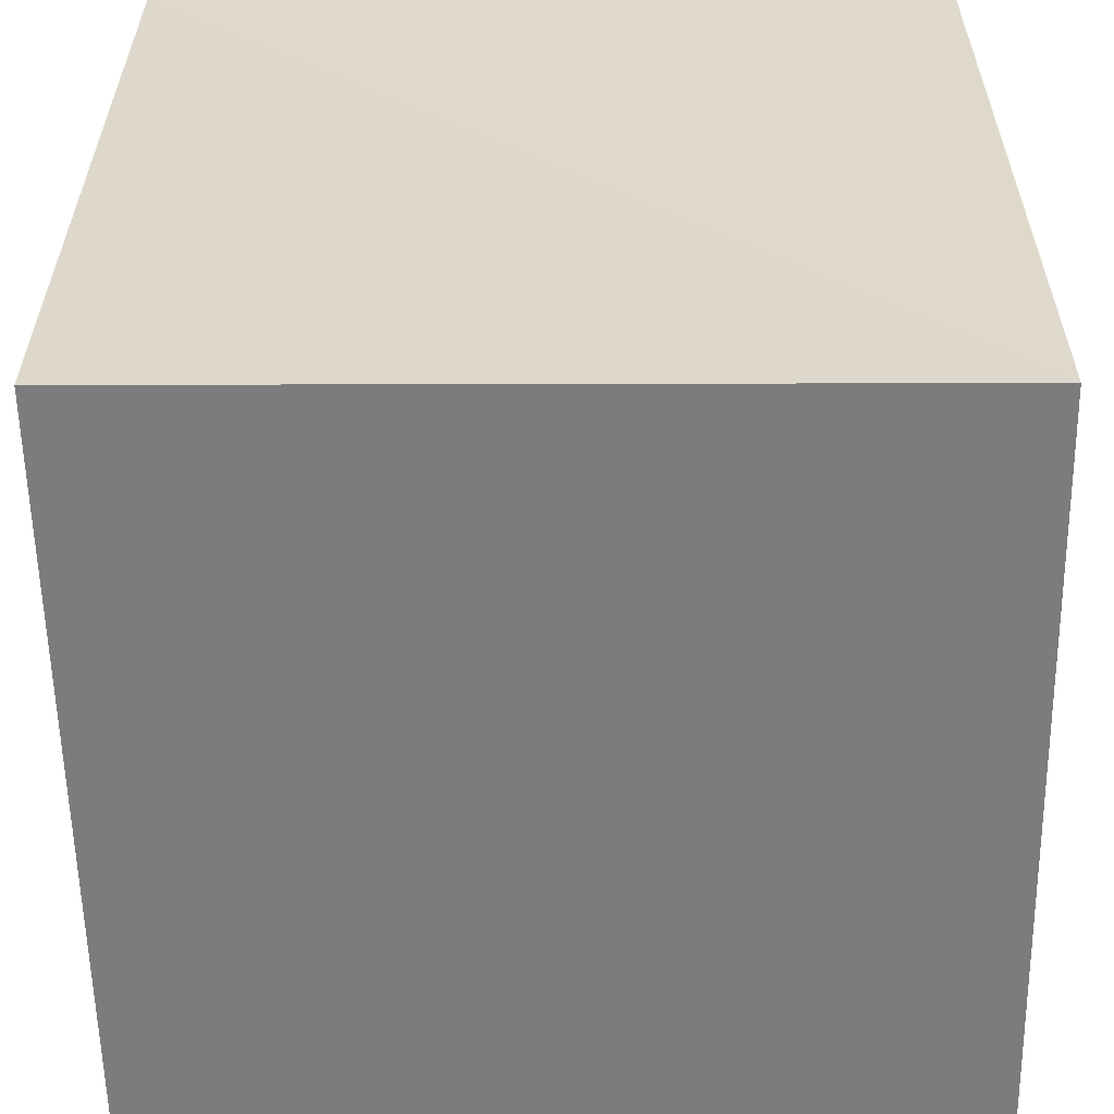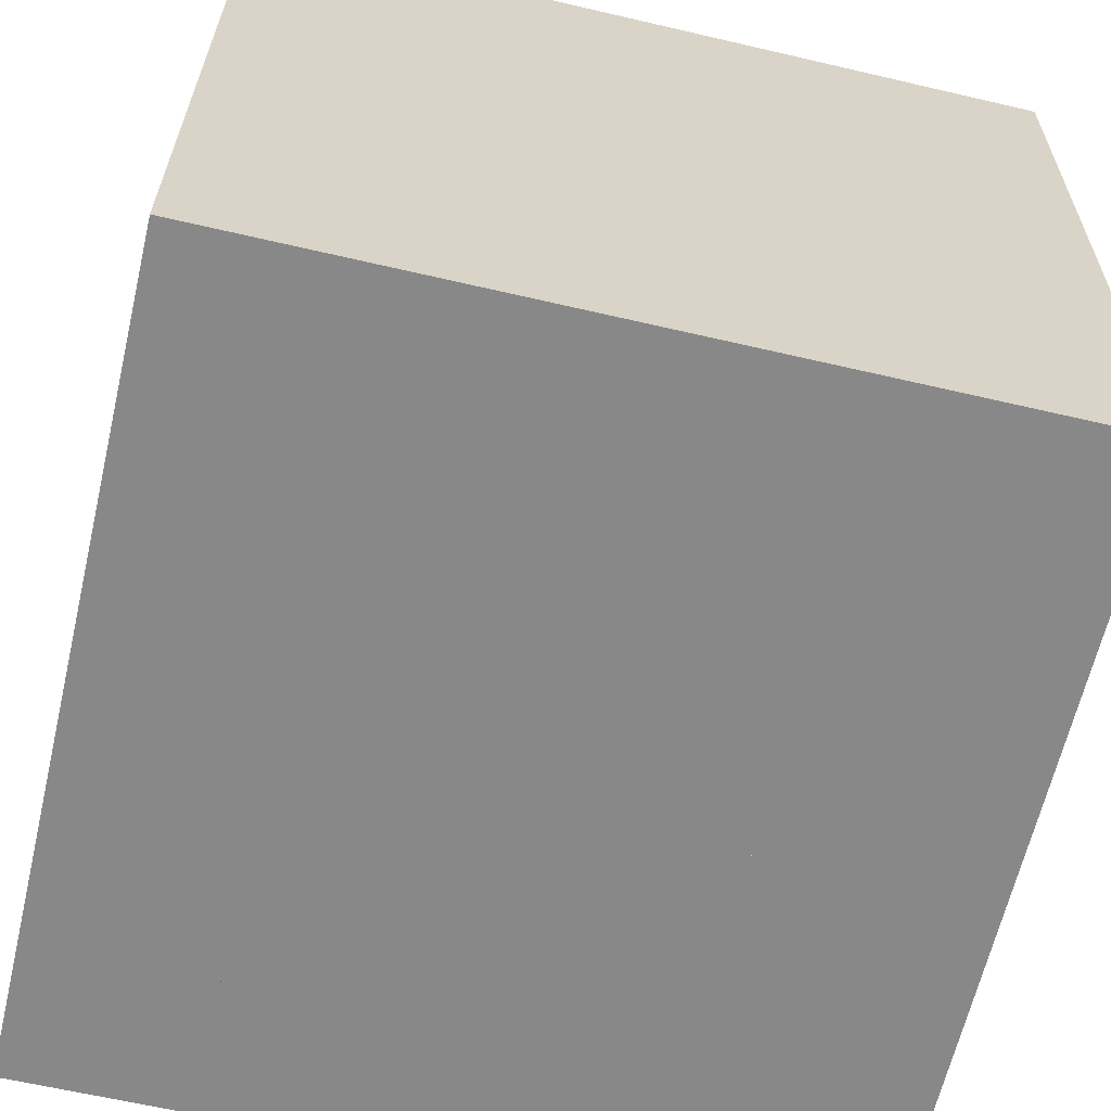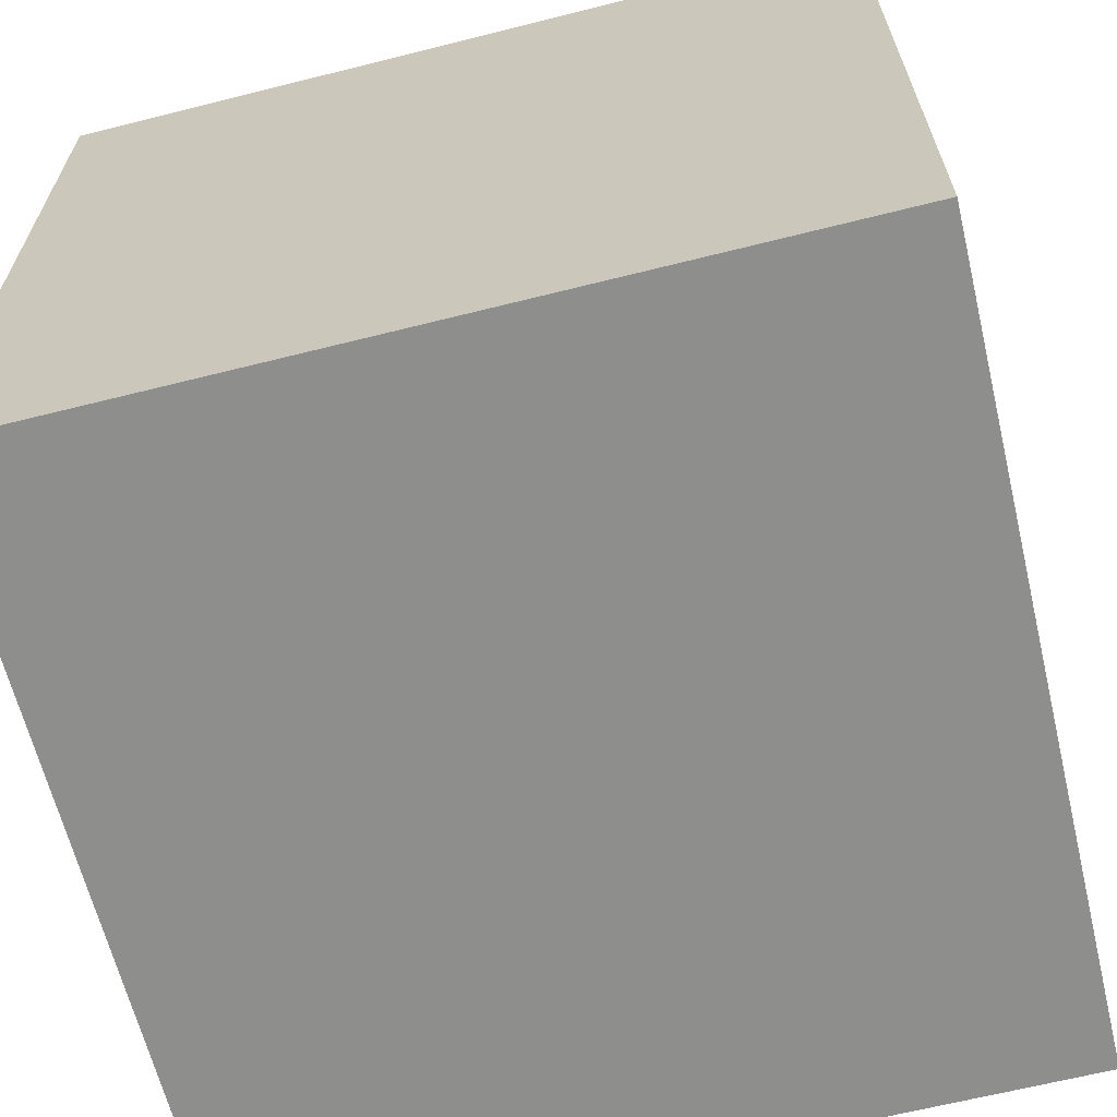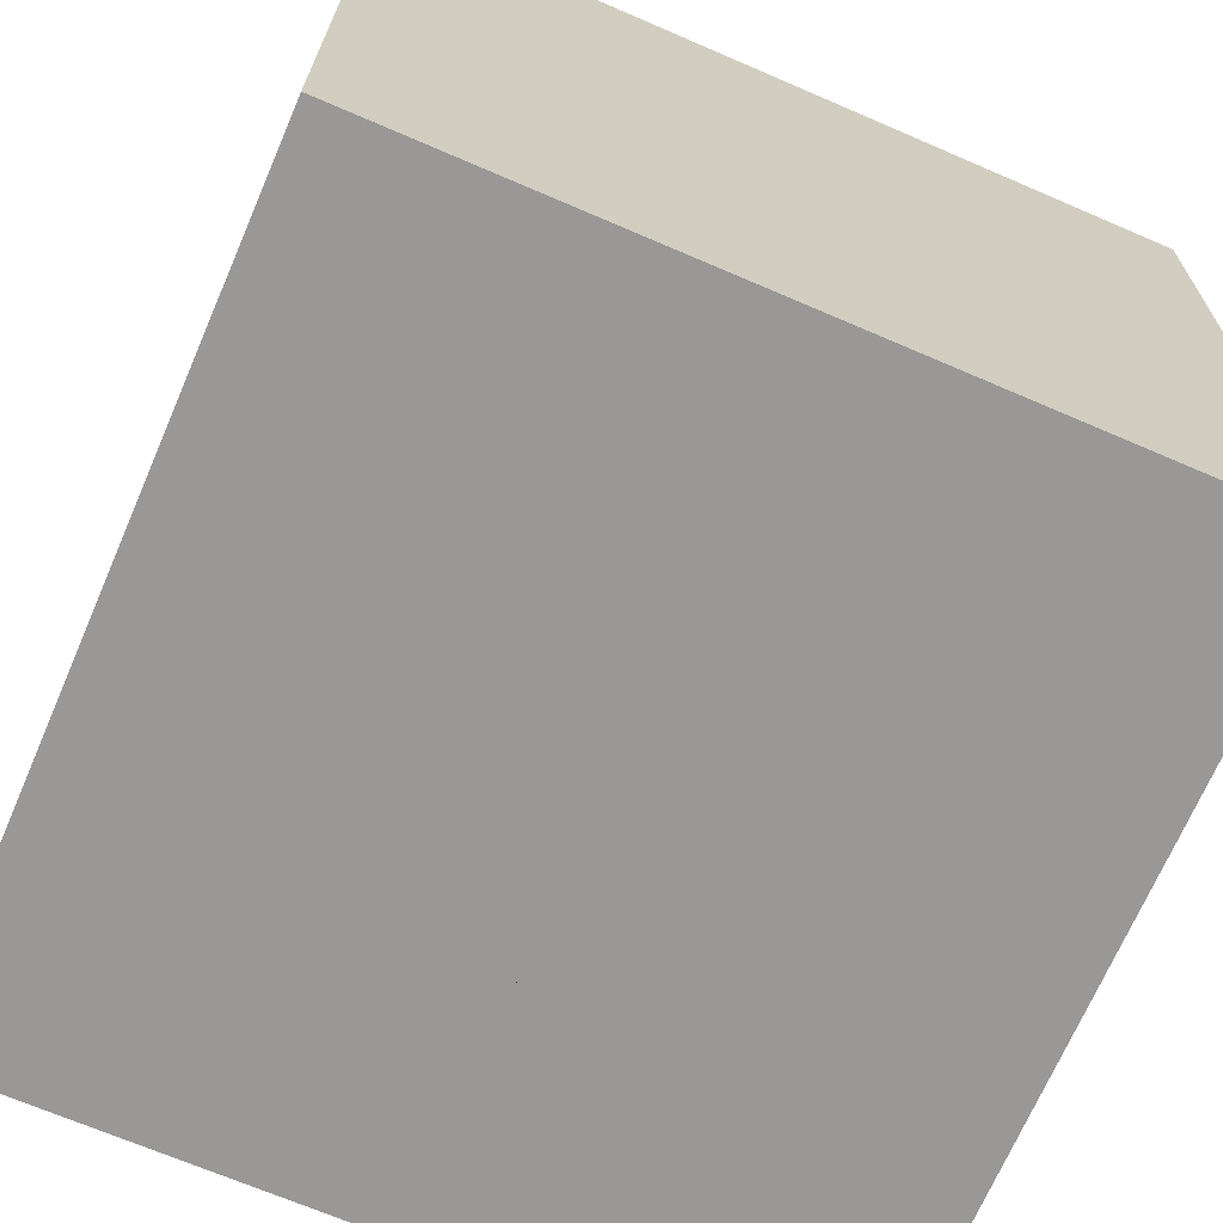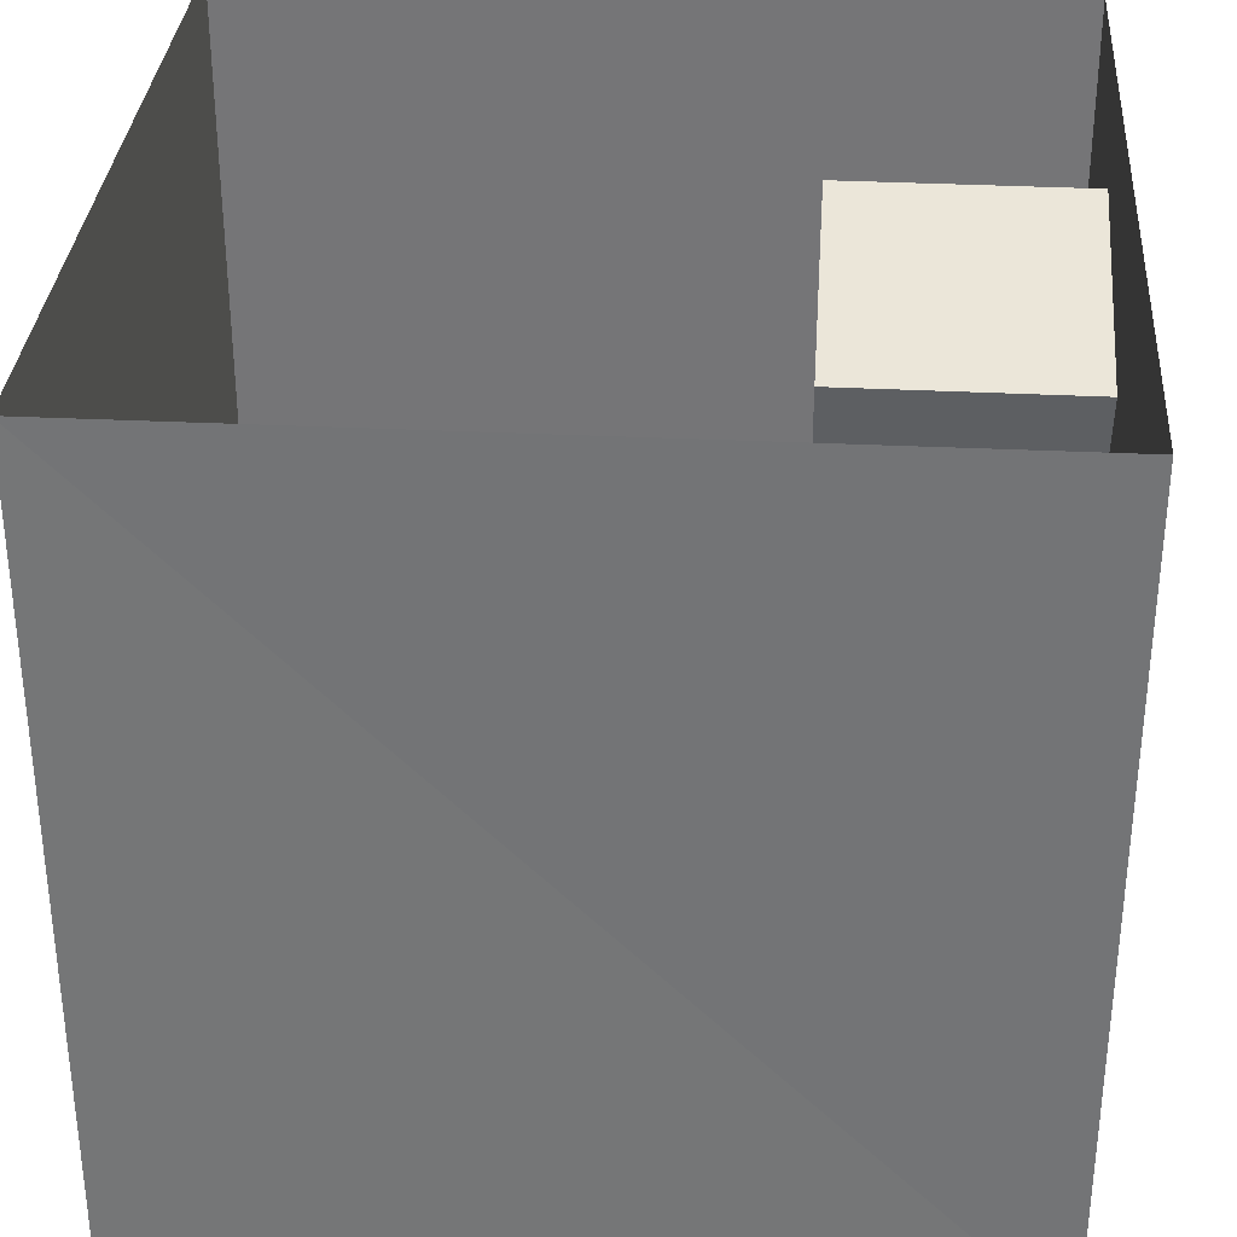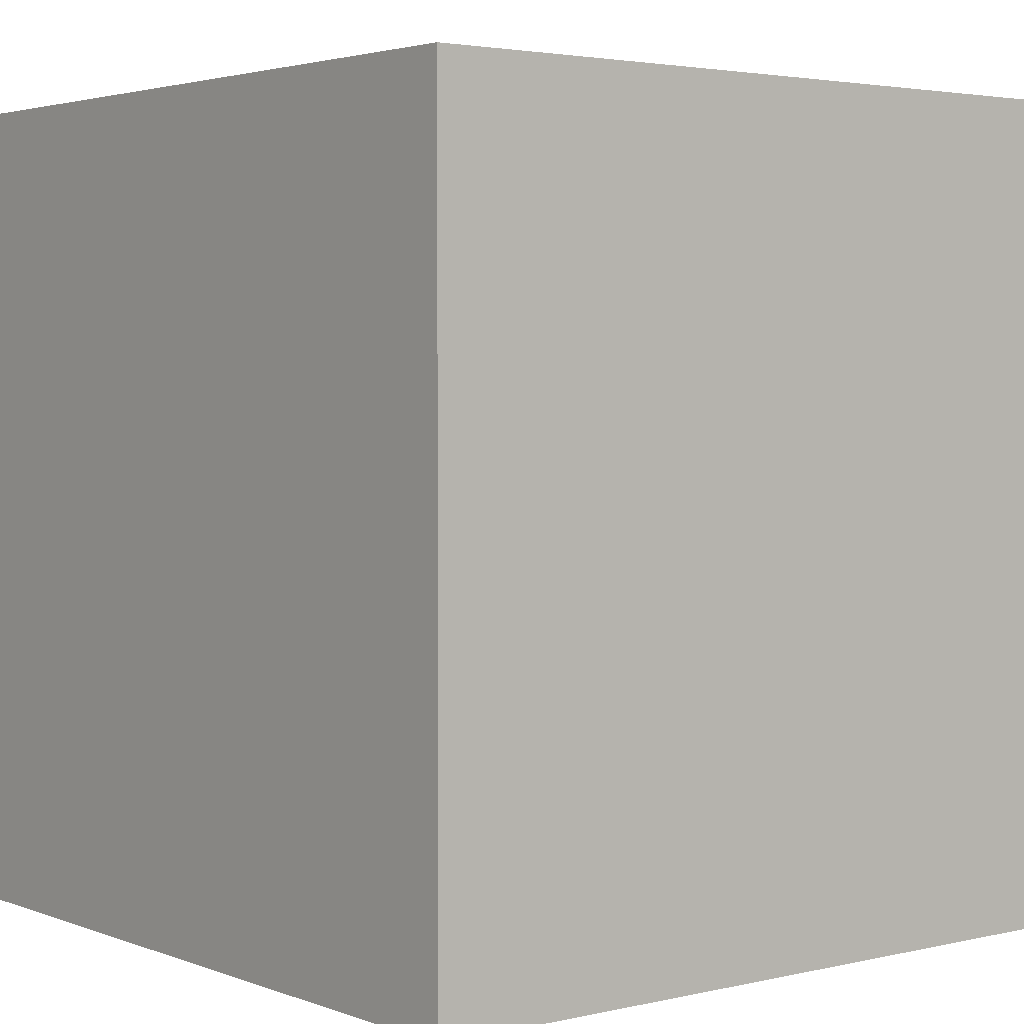
<metadata>
{"format":"obj","ext":"obj","renderer":"f3d","projection":"perspective","resolution":1024,"background":"white","views":[{"elev":-58.7,"azim":-89.0,"up":"+Z"},{"elev":-62.8,"azim":166.7,"up":"+Y"},{"elev":-64.9,"azim":-165.8,"up":"+Z"},{"elev":-68.6,"azim":156.6,"up":"+Y"},{"elev":32.9,"azim":-85.9,"up":"+Z"},{"elev":3.0,"azim":51.5,"up":"+Z"}]}
</metadata>
<code>
o shortBox
v    	-0.53 1.2 0.09
v 0.04 1.2 -0.09
v -0.14    			1.2 -0.67
v -0.71 1.2 -0.49
v -0.53 -0 0.09
v -0.53 1.2 0.09
v -0.71 1.2   	 		-0.49
v -0.71 0 -0.49
v -0.71 0 -0.49
v -0.71 1.2 -0.49
v -0.14 1.2 -0.67
v -0.14 0 -0.67
v -0.14 0 -0.67
v -0.14 1.2 -0.67
v 0.04 1.2 -0.09
v 0.04 0 -0.09
v 0.04 0 -0.09
v 0.04  		  	 	1.2 -0.09
v -0.53  	 		 1.2 0.09
v -0.53 -0 0.09
f 1 2 3
f 6 7 8
f 10 11 12
f 13 14 15
f 17 18 19
f 4 1 3
f 5 6 8
f 9 10 12
f 16 13 15
f 20 17 19
o rightWall
v 1 0 -1.04
v 1 -0 0.99
v 1 1.99 0.99
v 1 1.99 -1.04
f 22 23 24
f 21 22 24
o leftWall
v -1.01 -0 0.99
v -0.99 0  		 	 	 	 		 	-1.04
v -1.02 1.99 -1.04
v -1.02 1.99 0.99
v 0.53 0.6 0.75
v 0.7 0.6 0.17
v 0.13 0.6 0
v -0.05 0.6 0.57
v -0.05 -0 0.57
v -0.05  	 		 	 	 	 	0.6 0.57
v 0.13 0.6 0
v 0.13 0 0
v 0.53 -0 0.75
v 0.53 0.6 0.75
v -0.05 0.6 0.57
v -0.05 -0 0.57
v 0.7 -0 0.17
v 0.7 0.6  		 	 	 	 0.17
v 0.53 0.6 0.75
v 0.53 -0 0.75
v 0.13 0 0
v 0.13 0.6 0
v 0.7 0.6 0.17
v 0.7  		 	 	 		 -0 0.17
f 26 27 28
f 25 26 28
f 30 31 32
f 34 35 36
f 38 39 40
f 45 46 47
f 42 43 44
f 29 30 32
f 33 34 36
f 37 38 40
f 48 45 47
f 41 42 44
o ceiling
v -1.02 1.99 0.99
v -1.02 1.99 -1.04
v 1 1.99 -1.04
v 1 1.99 0.99
f 50 51 52
f 49 50 52
o floor
v -1.01 -0 0.99
v 1 -0 0.99
v 1 0 -1.04
v -0.99 0 -1.04
f 53 54 55
f 56 53 55
o backWall
v -0.99 0 -1.04
v 1 0 -1.04
v 1 1.99 -1.04
v -1.02 1.99 -1.04
f 58 59 60
f 57 58 60
o light
v -0.24 1.98 0.16
v -0.24 1.98 -0.22
v 0.23 1.98 -0.22
v 0.23 1.98 0.16
f 62 63 64
f 61 62 64

</code>
